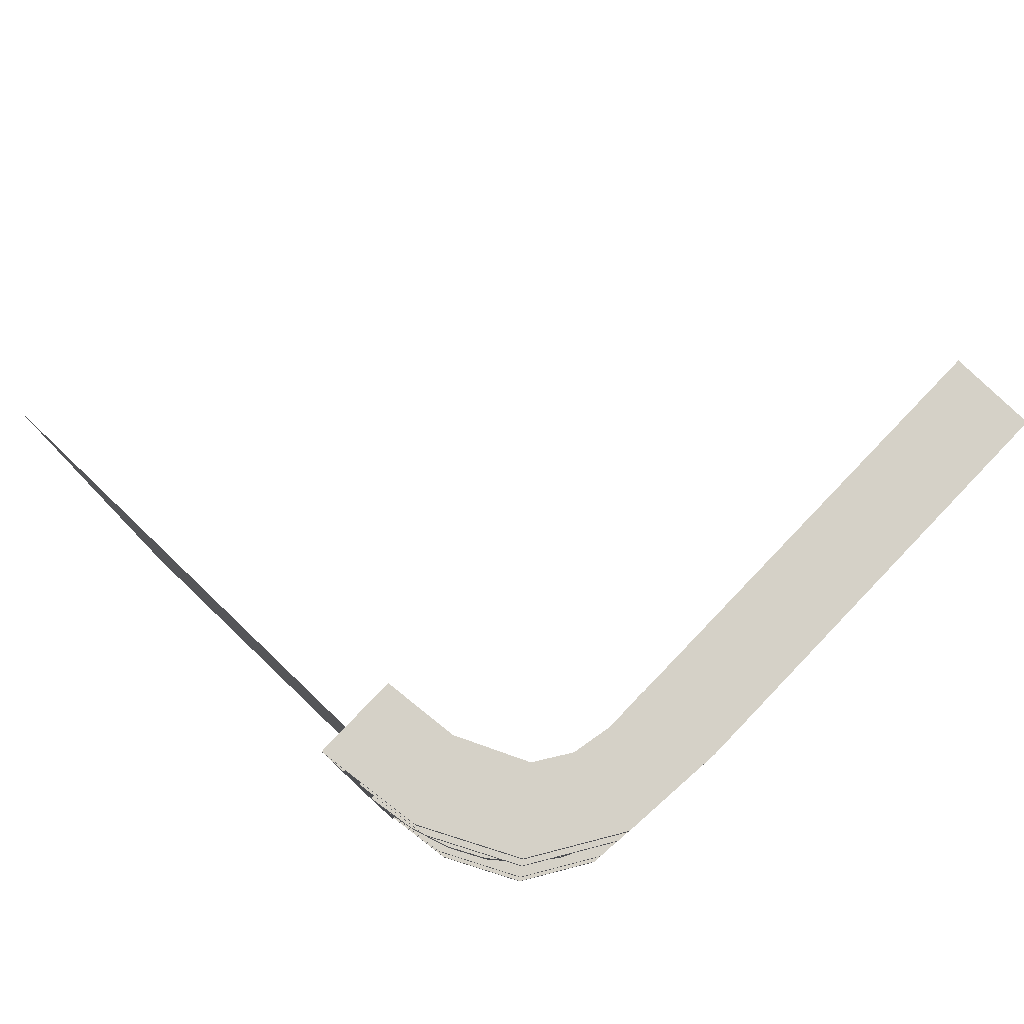
<metadata>
{"format":"obj","ext":"obj","renderer":"f3d","projection":"perspective","resolution":1024,"background":"white","views":[{"elev":79.5,"azim":-136.2,"up":"+Y"}]}
</metadata>
<code>
v 0 0 -0.2861
v 0 0 -0.25
v 0 0 -0.1861
v 0 -0.275 -0.2861
v 0 -0.275 -0.2361
v 0 -0.275 -0.1861
v 0 0.525 -0.2861
v 0 0.525 -0.2361
v 0 0.525 -0.1861
v 0 0.25 -0.2111
v 0 0.25 -0.2861
v 0 0.25 -0.2361
v 0 0.25 -0.1861
v 0 0.25 -0.2611
v 0 0.375 -0.2111
v 0 0.375 -0.2361
v 0 0.375 -0.2611
v 0 -0.5 -0.2861
v 0 -0.5 -0.2361
v 0 -0.5 -0.25
v 0 -0.5 -0.1861
v 0 0.5 -0.2861
v 0 0.5 -0.2361
v 0 0.5 -0.25
v 0 0.5 -0.1861
v 0 -0.375 -0.2111
v 0 -0.375 -0.2361
v 0 -0.375 -0.2611
v 0 -0.25 -0.2111
v 0 -0.25 -0.2861
v 0 -0.25 -0.2361
v 0 -0.25 -0.1861
v 0 -0.25 -0.2611
v 0 -0.525 -0.2861
v 0 -0.525 -0.2361
v 0 -0.525 -0.1861
v 0 0.275 -0.2861
v 0 0.275 -0.2361
v 0 0.275 -0.1861
v -0.02957 -0.2625 -0.2849
v -0.02957 -0.025 -0.2849
v -0.02957 -0.5 -0.2849
v -0.02957 0.5 -0.2849
v -0.02957 0.025 -0.2849
v -0.02957 0.2625 -0.2849
v -0.1233 -0.275 -0.2726
v -0.1233 0.525 -0.2726
v -0.1233 0.25 -0.2726
v -0.1233 -0.5 -0.2726
v -0.1233 0.5 -0.2726
v -0.1233 -0.25 -0.2726
v -0.1233 -0.525 -0.2726
v -0.1233 0.275 -0.2726
v -0.1296 0 -0.2657
v -0.1999 -0.025 -0.006515
v -0.1999 -0.1833 -0.006515
v -0.1999 -0.3417 -0.006515
v -0.1999 -0.5 -0.006515
v -0.1999 0.5 -0.006515
v -0.1999 0.3417 -0.006515
v -0.1999 0.1833 -0.006515
v -0.1999 0.025 -0.006515
v -0.02728 -0.2625 -0.2602
v -0.02728 -0.3812 -0.2602
v -0.02728 0.3812 -0.2602
v -0.02728 0.2625 -0.2602
v -0.1521 0 -0.1383
v -0.1521 -0.025 -0.1383
v -0.1521 0.025 -0.1383
v -0.1855 -0.025 -0.2389
v -0.1855 0.025 -0.2389
v -0.225 0 0.125
v -0.225 0 0.25
v -0.225 -0.275 0.2375
v -0.225 -0.275 0.1188
v -0.225 -0.475 0.2375
v -0.225 -0.475 0.1188
v -0.225 -0.225 0.2375
v -0.225 -0.225 0.1188
v -0.225 0.25 0.125
v -0.225 0.25 0.25
v -0.225 0.25 0.01389
v -0.225 0.375 0.01389
v -0.225 0.025 0.2375
v -0.225 0.025 0.1188
v -0.225 -0.5 0.125
v -0.225 -0.5 0.25
v -0.225 0.5 0.125
v -0.225 0.5 0.25
v -0.225 -0.025 0.2375
v -0.225 -0.025 0.1188
v -0.225 -0.375 0.01389
v -0.225 -0.25 0.125
v -0.225 -0.25 0.25
v -0.225 -0.25 0.01389
v -0.225 0.225 0.2375
v -0.225 0.225 0.1188
v -0.225 0.475 0.2375
v -0.225 0.475 0.1188
v -0.225 0.275 0.2375
v -0.225 0.275 0.1188
v -0.09678 -0.025 -0.1726
v -0.09678 0.025 -0.1726
v -0.1865 -0.025 -0.08288
v -0.1865 0.025 -0.08288
v -0.275 0 0.125
v -0.275 0 0.25
v -0.275 -0.275 0.2375
v -0.275 -0.275 0.1188
v -0.275 -0.475 0.2375
v -0.275 -0.475 0.1188
v -0.275 -0.225 0.2375
v -0.275 -0.225 0.1188
v -0.275 0.25 0.125
v -0.275 0.25 0.25
v -0.275 0.25 0.01389
v -0.275 0.375 0.01389
v -0.275 0.025 0.2375
v -0.275 0.025 0.1188
v -0.275 -0.5 0.125
v -0.275 -0.5 0.25
v -0.275 0.5 0.125
v -0.275 0.5 0.25
v -0.275 -0.025 0.2375
v -0.275 -0.025 0.1188
v -0.275 -0.375 0.01389
v -0.275 -0.25 0.125
v -0.275 -0.25 0.25
v -0.275 -0.25 0.01389
v -0.275 0.225 0.2375
v -0.275 0.225 0.1188
v -0.275 0.475 0.2375
v -0.275 0.475 0.1188
v -0.275 0.275 0.2375
v -0.275 0.275 0.1188
v -0.2558 0 -0.1669
v -0.2755 -0.025 -0.127
v -0.2755 0.025 -0.127
v -0.1917 -0.275 -0.1033
v -0.1917 0.525 -0.1033
v -0.1917 0.25 -0.1033
v -0.1917 -0.5 -0.1033
v -0.1917 0.5 -0.1033
v -0.1917 -0.25 -0.1033
v -0.1917 -0.525 -0.1033
v -0.1917 0.275 -0.1033
v -0.2899 -0.275 -0.1224
v -0.2899 0.525 -0.1224
v -0.2899 0.25 -0.1224
v -0.2899 -0.5 -0.1224
v -0.2899 0.5 -0.1224
v -0.2899 -0.25 -0.1224
v -0.2899 -0.525 -0.1224
v -0.2899 0.275 -0.1224
v -0.2501 -0.275 -0.003625
v -0.2501 0.525 -0.003625
v -0.2501 0.25 -0.003625
v -0.2501 -0.5 -0.003625
v -0.2501 0.5 -0.003625
v -0.2501 -0.25 -0.003625
v -0.2501 -0.525 -0.003625
v -0.2501 0.275 -0.003625
v -0.1664 -0.275 -0.1422
v -0.1664 0.525 -0.1422
v -0.1664 0.25 -0.1422
v -0.1664 -0.5 -0.1422
v -0.1664 0.5 -0.1422
v -0.1664 -0.25 -0.1422
v -0.1664 -0.525 -0.1422
v -0.1664 0.275 -0.1422
v -0.2229 0 -0.209
v -0.2229 -0.025 -0.209
v -0.2229 0.025 -0.209
v -0.1808 0 -0.2419
v -0.2908 -0.025 -0.075
v -0.2908 0.025 -0.075
v 0.5 0 -0.25
v 0.5 -0.5 -0.25
v 0.5 0.5 -0.25
v -0.1409 -0.025 -0.2616
v -0.1409 0.025 -0.2616
v -0.08889 -0.025 -0.2769
v -0.08889 0.025 -0.2769
v -0.2741 -0.2625 -0.01339
v -0.2741 -0.3812 -0.01339
v -0.2741 0.3812 -0.01339
v -0.2741 0.2625 -0.01339
v -0.2528 -0.025 -0.1716
v -0.2528 0.025 -0.1716
v -0.08746 -0.275 -0.1782
v -0.08746 0.525 -0.1782
v -0.08746 0.25 -0.1782
v -0.08746 -0.5 -0.1782
v -0.08746 0.5 -0.1782
v -0.08746 -0.25 -0.1782
v -0.08746 -0.525 -0.1782
v -0.08746 0.275 -0.1782
v -0.08911 0 -0.1752
v -0.2008 -0.275 -0.05719
v -0.2008 0.525 -0.05719
v -0.2008 0.25 -0.05719
v -0.2008 -0.5 -0.05719
v -0.2008 0.5 -0.05719
v -0.2008 -0.25 -0.05719
v -0.2008 -0.525 -0.05719
v -0.2008 0.275 -0.05719
v -0.2988 -0.2625 -0.01568
v -0.2988 -0.025 -0.01568
v -0.2988 -0.5 -0.01568
v -0.2988 0.5 -0.01568
v -0.2988 0.025 -0.01568
v -0.2988 0.2625 -0.01568
v -0.2 0 0
v -0.2 0 0.25
v -0.2 0 0.5
v -0.2 0 0.01389
v -0.2 -0.275 0
v -0.2 -0.275 0.2375
v -0.2 -0.275 0.475
v -0.2 0.125 0.5
v -0.2 0.125 0.475
v -0.2 -0.475 0
v -0.2 -0.475 0.2375
v -0.2 -0.475 0.475
v -0.2 -0.225 0
v -0.2 -0.225 0.2375
v -0.2 -0.225 0.475
v -0.2 0.25 0
v -0.2 0.25 0.25
v -0.2 0.25 0.5
v -0.2 0.25 0.01389
v -0.2 0.375 0.5
v -0.2 0.375 0.475
v -0.2 0.025 0
v -0.2 0.025 0.2375
v -0.2 0.025 0.475
v -0.2 -0.5 0
v -0.2 -0.5 0.25
v -0.2 -0.5 0.5
v -0.2 -0.5 0.01389
v -0.2 0.5 0
v -0.2 0.5 0.25
v -0.2 0.5 0.5
v -0.2 0.5 0.01389
v -0.2 -0.025 0
v -0.2 -0.025 0.2375
v -0.2 -0.025 0.475
v -0.2 -0.375 0.5
v -0.2 -0.375 0.475
v -0.2 -0.25 0
v -0.2 -0.25 0.25
v -0.2 -0.25 0.5
v -0.2 -0.25 0.01389
v -0.2 0.225 0
v -0.2 0.225 0.2375
v -0.2 0.225 0.475
v -0.2 0.475 0
v -0.2 0.475 0.2375
v -0.2 0.475 0.475
v -0.2 -0.125 0.5
v -0.2 -0.125 0.475
v -0.2 0.275 0
v -0.2 0.275 0.2375
v -0.2 0.275 0.475
v -0.1891 0 -0.07522
v -0.06937 0 -0.2805
v -0.25 0 0
v -0.25 0 0.125
v -0.25 0 0.25
v -0.25 -0.275 0
v -0.25 -0.275 0.2375
v -0.25 -0.275 0.1188
v -0.25 -0.475 0
v -0.25 -0.475 0.2375
v -0.25 -0.475 0.1188
v -0.25 -0.225 0
v -0.25 -0.225 0.2375
v -0.25 -0.225 0.1188
v -0.25 0.25 0
v -0.25 0.25 0.125
v -0.25 0.25 0.25
v -0.25 0.25 0.01389
v -0.25 0.375 0.01389
v -0.25 0.025 0
v -0.25 0.025 0.2375
v -0.25 0.025 0.1188
v -0.25 -0.5 0
v -0.25 -0.5 0.125
v -0.25 -0.5 0.25
v -0.25 -0.5 0.01389
v -0.25 0.5 0
v -0.25 0.5 0.125
v -0.25 0.5 0.25
v -0.25 0.5 0.01389
v -0.25 -0.025 0
v -0.25 -0.025 0.2375
v -0.25 -0.025 0.1188
v -0.25 -0.375 0.01389
v -0.25 -0.25 0
v -0.25 -0.25 0.125
v -0.25 -0.25 0.25
v -0.25 -0.25 0.01389
v -0.25 0.225 0
v -0.25 0.225 0.2375
v -0.25 0.225 0.1188
v -0.25 0.475 0
v -0.25 0.475 0.2375
v -0.25 0.475 0.1188
v -0.25 0.275 0
v -0.25 0.275 0.2375
v -0.25 0.275 0.1188
v -0.3 0 0
v -0.3 0 0.25
v -0.3 0 0.5
v -0.3 0 0.01389
v -0.3 -0.275 0
v -0.3 -0.275 0.2375
v -0.3 -0.275 0.475
v -0.3 0.125 0.5
v -0.3 0.125 0.475
v -0.3 0.525 0
v -0.3 -0.475 0
v -0.3 -0.475 0.2375
v -0.3 -0.475 0.475
v -0.3 -0.225 0
v -0.3 -0.225 0.2375
v -0.3 -0.225 0.475
v -0.3 0.25 0
v -0.3 0.25 0.25
v -0.3 0.25 0.5
v -0.3 0.375 0.5
v -0.3 0.375 0.475
v -0.3 0.025 0
v -0.3 0.025 0.2375
v -0.3 0.025 0.475
v -0.3 -0.5 0
v -0.3 -0.5 0.25
v -0.3 -0.5 0.5
v -0.3 -0.5 0.01389
v -0.3 0.5 0
v -0.3 0.5 0.25
v -0.3 0.5 0.5
v -0.3 0.5 0.01389
v -0.3 -0.025 0
v -0.3 -0.025 0.2375
v -0.3 -0.025 0.475
v -0.3 -0.375 0.5
v -0.3 -0.375 0.475
v -0.3 -0.25 0
v -0.3 -0.25 0.25
v -0.3 -0.25 0.5
v -0.3 0.225 0
v -0.3 0.225 0.2375
v -0.3 0.225 0.475
v -0.3 0.475 0
v -0.3 0.475 0.2375
v -0.3 0.475 0.475
v -0.3 -0.525 0
v -0.3 -0.125 0.5
v -0.3 -0.125 0.475
v -0.3 0.275 0
v -0.3 0.275 0.2375
v -0.3 0.275 0.475
v -0.2493 -0.2625 -0.0111
v -0.2493 -0.3812 -0.0111
v -0.2493 -0.5 -0.0111
v -0.2493 0.5 -0.0111
v -0.2493 0.3812 -0.0111
v -0.2493 0.2625 -0.0111
v -0.2796 0 -0.1157
v -0.0227 -0.2625 -0.2107
v -0.0227 -0.3812 -0.2107
v -0.0227 0.3812 -0.2107
v -0.0227 0.2625 -0.2107
v -0.02041 -0.025 -0.186
v -0.02041 -0.1833 -0.186
v -0.02041 -0.3417 -0.186
v -0.02041 -0.5 -0.186
v -0.02041 0.5 -0.186
v -0.02041 0.3417 -0.186
v -0.02041 0.1833 -0.186
v -0.02041 0.025 -0.186
v -0.2003 -0.275 -0.007251
v -0.2003 0.525 -0.007251
v -0.2003 0.25 -0.007251
v -0.2003 -0.5 -0.007251
v -0.2003 0.5 -0.007251
v -0.2003 -0.25 -0.007251
v -0.2003 -0.525 -0.007251
v -0.2003 0.275 -0.007251
v -0.2295 -0.275 -0.22
v -0.2295 0.525 -0.22
v -0.2295 0.25 -0.22
v -0.2295 -0.5 -0.22
v -0.2295 0.5 -0.22
v -0.2295 -0.25 -0.22
v -0.2295 -0.525 -0.22
v -0.2295 0.275 -0.22
v -0.2944 0 -0.05548
v -0.2246 -0.2625 -0.008806
v -0.2246 -0.3812 -0.008806
v -0.2246 0.3812 -0.008806
v -0.2246 0.2625 -0.008806
v -0.02499 -0.2625 -0.2354
v -0.02499 -0.3812 -0.2354
v -0.02499 -0.5 -0.2354
v -0.02499 0.5 -0.2354
v -0.02499 0.3812 -0.2354
v -0.02499 0.2625 -0.2354
f 252 351 359
f 314 215 260
f 247 346 360
f 327 227 261
f 325 326 349
f 351 350 327
f 351 327 359
f 359 327 360
f 345 344 312
f 359 346 314
f 313 314 346
f 360 346 359
f 94 93 300
f 301 300 127
f 299 349 127
f 350 127 349
f 300 299 127
f 250 299 93
f 300 93 299
f 251 250 93
f 128 350 351
f 301 128 351
f 252 94 301
f 94 252 251
f 252 301 351
f 94 251 93
f 127 350 128
f 72 73 269
f 268 269 107
f 107 314 313
f 106 107 313
f 269 314 107
f 73 215 269
f 314 269 215
f 214 215 73
f 267 268 106
f 313 312 106
f 312 267 106
f 213 214 72
f 214 73 72
f 72 267 213
f 72 268 267
f 90 91 297
f 296 297 125
f 295 344 125
f 345 125 344
f 297 295 125
f 245 295 91
f 297 91 295
f 246 245 91
f 124 345 346
f 296 124 346
f 246 91 90
f 246 90 247
f 296 247 90
f 247 296 346
f 124 125 345
f 79 78 277
f 278 277 112
f 112 327 326
f 113 112 326
f 277 327 112
f 78 226 227
f 327 277 227
f 277 78 227
f 276 278 113
f 326 325 113
f 325 276 113
f 225 226 79
f 79 276 225
f 79 278 276
f 225 250 226
f 252 227 251
f 252 260 227
f 260 261 227
f 246 214 213
f 260 215 247
f 214 246 247
f 261 260 247
f 295 245 213
f 344 295 267
f 299 250 225
f 349 299 276
f 252 359 260
f 314 260 359
f 247 360 261
f 327 261 360
f 326 350 349
f 350 326 327
f 345 312 313
f 313 346 345
f 94 300 301
f 301 127 128
f 72 269 268
f 268 107 106
f 90 297 296
f 296 125 124
f 79 277 278
f 278 112 113
f 226 78 79
f 250 251 226
f 227 226 251
f 246 213 245
f 214 247 215
f 295 213 267
f 344 267 312
f 299 225 276
f 349 276 325
f 239 338 347
f 351 252 248
f 219 318 348
f 324 224 249
f 322 323 336
f 338 337 324
f 338 324 347
f 347 324 348
f 317 316 349
f 347 318 351
f 350 351 318
f 348 318 347
f 87 86 288
f 289 288 120
f 287 336 120
f 337 120 336
f 288 287 120
f 237 287 86
f 288 86 287
f 238 237 86
f 121 337 338
f 289 121 338
f 239 87 289
f 87 239 238
f 239 289 338
f 121 120 337
f 93 94 301
f 300 301 128
f 128 351 350
f 127 128 350
f 301 351 128
f 94 252 301
f 351 301 252
f 251 252 94
f 299 300 127
f 350 349 127
f 349 299 127
f 250 251 93
f 93 251 94
f 93 299 250
f 299 93 300
f 74 75 272
f 271 272 109
f 270 316 109
f 317 109 316
f 272 270 109
f 217 270 75
f 272 75 270
f 218 217 75
f 108 317 318
f 271 108 318
f 218 75 74
f 218 74 219
f 271 219 74
f 219 271 318
f 108 109 317
f 77 76 274
f 275 274 110
f 110 324 323
f 111 110 323
f 274 324 110
f 76 223 224
f 324 274 224
f 274 76 224
f 273 275 111
f 323 322 111
f 322 273 111
f 222 223 77
f 273 222 77
f 222 237 223
f 239 224 238
f 239 248 224
f 248 249 224
f 218 251 250
f 248 252 219
f 251 218 219
f 249 248 219
f 270 217 250
f 316 270 299
f 287 237 222
f 336 287 273
f 239 347 248
f 351 248 347
f 219 348 249
f 324 249 348
f 323 337 336
f 337 323 324
f 317 349 350
f 350 318 317
f 87 288 289
f 289 120 121
f 238 86 87
f 93 301 300
f 300 128 127
f 74 272 271
f 271 109 108
f 77 274 275
f 275 110 111
f 223 76 77
f 273 77 275
f 237 238 223
f 224 223 238
f 218 250 217
f 251 219 252
f 270 250 299
f 316 299 349
f 287 222 273
f 336 273 322
f 230 330 319
f 314 215 220
f 236 335 320
f 354 256 221
f 352 353 328
f 330 329 354
f 330 354 319
f 319 354 320
f 334 333 312
f 319 335 314
f 313 314 335
f 320 335 319
f 81 80 280
f 281 280 114
f 279 328 114
f 329 114 328
f 280 279 114
f 228 279 80
f 280 80 279
f 229 228 80
f 115 329 330
f 281 115 330
f 230 81 281
f 81 230 229
f 230 281 330
f 81 229 80
f 114 329 115
f 72 73 269
f 268 269 107
f 107 314 313
f 106 107 313
f 269 314 107
f 73 215 269
f 314 269 215
f 214 215 73
f 267 268 106
f 313 312 106
f 312 267 106
f 213 214 72
f 214 73 72
f 72 267 213
f 72 268 267
f 84 85 286
f 285 286 119
f 284 333 119
f 334 119 333
f 286 284 119
f 234 284 85
f 286 85 284
f 235 234 85
f 118 334 335
f 285 118 335
f 235 85 84
f 235 84 236
f 285 236 84
f 236 285 335
f 118 119 334
f 97 96 304
f 305 304 130
f 130 354 353
f 131 130 353
f 304 354 130
f 96 255 256
f 354 304 256
f 304 96 256
f 303 305 131
f 353 352 131
f 352 303 131
f 254 255 97
f 97 303 254
f 97 305 303
f 254 228 255
f 230 256 229
f 230 220 256
f 220 221 256
f 235 214 213
f 220 215 236
f 214 235 236
f 221 220 236
f 284 234 213
f 333 284 267
f 279 228 254
f 328 279 303
f 230 319 220
f 314 220 319
f 236 320 221
f 354 221 320
f 353 329 328
f 329 353 354
f 334 312 313
f 313 335 334
f 81 280 281
f 281 114 115
f 72 269 268
f 268 107 106
f 84 286 285
f 285 119 118
f 97 304 305
f 305 130 131
f 255 96 97
f 228 229 255
f 256 255 229
f 235 213 234
f 214 236 215
f 284 213 267
f 333 267 312
f 279 254 303
f 328 303 352
f 243 342 331
f 330 230 232
f 264 363 332
f 357 259 233
f 355 356 340
f 342 341 357
f 342 357 331
f 331 357 332
f 362 361 328
f 331 363 330
f 329 330 363
f 332 363 331
f 89 88 292
f 293 292 122
f 291 340 122
f 341 122 340
f 292 291 122
f 241 291 88
f 292 88 291
f 242 241 88
f 123 341 342
f 293 123 342
f 243 89 293
f 89 243 242
f 243 293 342
f 123 122 341
f 80 81 281
f 280 281 115
f 115 330 329
f 114 115 329
f 281 330 115
f 81 230 281
f 330 281 230
f 229 230 81
f 279 280 114
f 329 328 114
f 328 279 114
f 228 229 80
f 80 229 81
f 80 279 228
f 279 80 280
f 100 101 311
f 310 311 135
f 309 361 135
f 362 135 361
f 311 309 135
f 262 309 101
f 311 101 309
f 263 262 101
f 134 362 363
f 310 134 363
f 263 101 100
f 263 100 264
f 310 264 100
f 264 310 363
f 134 135 362
f 99 98 307
f 308 307 132
f 132 357 356
f 133 132 356
f 307 357 132
f 98 258 259
f 357 307 259
f 307 98 259
f 306 308 133
f 356 355 133
f 355 306 133
f 257 258 99
f 306 257 99
f 257 241 258
f 243 259 242
f 243 232 259
f 232 233 259
f 263 229 228
f 232 230 264
f 229 263 264
f 233 232 264
f 309 262 228
f 361 309 279
f 291 241 257
f 340 291 306
f 243 331 232
f 330 232 331
f 264 332 233
f 357 233 332
f 356 341 340
f 341 356 357
f 362 328 329
f 329 363 362
f 89 292 293
f 293 122 123
f 242 88 89
f 80 281 280
f 280 115 114
f 100 311 310
f 310 135 134
f 99 307 308
f 308 132 133
f 258 98 99
f 306 99 308
f 241 242 258
f 259 258 242
f 263 228 262
f 229 264 230
f 309 228 279
f 361 279 328
f 291 257 306
f 340 306 355
f 20 178 177
f 20 177 2
f 19 18 49
f 193 19 49
f 19 193 21
f 49 166 193
f 166 49 394
f 142 166 150
f 394 150 166
f 202 142 150
f 158 386 202
f 150 158 202
f 158 150 336
f 150 153 358
f 153 150 394
f 18 34 52
f 49 52 397
f 389 386 158
f 336 358 161
f 142 145 169
f 145 142 202
f 386 389 205
f 36 21 193
f 166 169 196
f 35 34 18
f 19 21 36
f 35 52 34
f 196 52 35
f 35 36 196
f 52 196 169
f 169 397 52
f 145 153 169
f 397 169 153
f 205 153 145
f 161 205 389
f 153 205 161
f 161 358 153
f 150 358 336
f 153 394 397
f 18 52 49
f 49 397 394
f 389 158 161
f 336 161 158
f 142 169 166
f 145 202 205
f 386 205 202
f 36 193 196
f 166 196 193
f 35 18 19
f 19 36 35
f 31 30 51
f 195 31 51
f 31 195 32
f 51 168 195
f 168 51 396
f 144 168 152
f 396 152 168
f 204 144 152
f 160 388 204
f 152 160 204
f 160 152 349
f 152 147 316
f 147 152 396
f 30 4 46
f 51 46 391
f 383 388 160
f 349 316 155
f 144 139 163
f 139 144 204
f 388 383 199
f 6 32 195
f 168 163 190
f 5 4 30
f 31 32 6
f 5 46 4
f 190 46 5
f 5 6 190
f 46 190 163
f 163 391 46
f 139 147 163
f 391 163 147
f 199 147 139
f 155 199 383
f 147 199 155
f 155 316 147
f 152 316 349
f 147 396 391
f 30 46 51
f 51 391 396
f 383 160 155
f 349 155 160
f 144 163 168
f 139 204 199
f 388 199 204
f 6 195 190
f 168 190 195
f 5 30 31
f 31 6 5
f 376 3 375
f 3 198 375
f 68 102 67
f 377 21 376
f 3 376 21
f 21 377 378
f 67 265 104
f 265 216 55
f 56 55 216
f 240 58 57
f 57 253 240
f 56 253 57
f 1 41 266
f 30 40 41
f 180 54 182
f 54 180 174
f 18 42 40
f 174 70 171
f 188 136 171
f 136 188 137
f 370 137 175
f 399 175 208
f 207 315 208
f 207 209 339
f 207 339 315
f 3 266 198
f 198 54 174
f 3 1 266
f 174 171 67
f 136 67 171
f 265 67 136
f 265 399 216
f 265 136 370
f 399 265 370
f 126 298 302
f 298 92 95
f 95 253 216
f 92 253 95
f 302 95 216
f 129 302 315
f 216 315 302
f 339 129 315
f 290 92 298
f 253 92 240
f 240 92 290
f 339 290 126
f 298 126 290
f 129 339 126
f 33 31 27
f 31 29 26
f 19 26 21
f 29 21 26
f 27 26 19
f 18 28 19
f 27 19 28
f 30 33 28
f 31 3 29
f 21 29 3
f 1 3 31
f 30 1 33
f 31 33 1
f 184 364 365
f 364 400 401
f 401 57 58
f 366 401 58
f 185 366 209
f 366 185 365
f 365 401 366
f 207 185 209
f 57 401 400
f 55 56 400
f 57 400 56
f 364 55 400
f 208 364 184
f 184 207 208
f 208 55 364
f 185 207 184
f 175 55 208
f 55 175 104
f 188 172 68
f 188 104 137
f 68 104 188
f 68 70 102
f 102 180 182
f 375 182 41
f 172 70 68
f 64 405 404
f 405 372 371
f 371 376 375
f 376 371 377
f 404 371 375
f 63 41 40
f 41 63 404
f 404 375 41
f 64 63 40
f 372 378 377
f 406 378 372
f 406 405 64
f 64 42 406
f 406 372 405
f 40 42 64
f 378 19 21
f 406 18 19
f 18 406 42
f 19 378 406
f 290 366 58
f 240 290 58
f 366 339 209
f 290 339 366
f 198 102 375
f 102 198 67
f 67 104 68
f 265 55 104
f 56 216 253
f 41 182 266
f 30 41 1
f 54 266 182
f 180 70 174
f 18 40 30
f 70 172 171
f 188 171 172
f 136 137 370
f 370 175 399
f 399 208 315
f 266 54 198
f 198 174 67
f 399 315 216
f 126 302 129
f 298 95 302
f 33 27 28
f 31 26 27
f 30 28 18
f 184 365 185
f 364 401 365
f 175 137 104
f 70 180 102
f 102 182 375
f 64 404 63
f 405 371 404
f 371 372 377
f 24 179 177
f 24 177 2
f 23 22 50
f 194 23 50
f 23 194 25
f 50 167 194
f 167 50 395
f 143 167 151
f 395 151 167
f 203 143 151
f 159 387 203
f 151 159 203
f 159 151 340
f 151 148 321
f 148 151 395
f 22 7 47
f 50 47 392
f 384 387 159
f 340 321 156
f 143 140 164
f 140 143 203
f 387 384 200
f 9 25 194
f 167 164 191
f 8 7 22
f 23 25 9
f 8 47 7
f 191 47 8
f 8 9 191
f 47 191 164
f 164 392 47
f 140 148 164
f 392 164 148
f 200 148 140
f 156 200 384
f 148 200 156
f 156 321 148
f 151 321 340
f 148 395 392
f 22 47 50
f 50 392 395
f 384 159 156
f 340 156 159
f 143 164 167
f 140 203 200
f 387 200 203
f 9 194 191
f 167 191 194
f 8 22 23
f 23 9 8
f 12 11 48
f 192 12 48
f 12 192 13
f 48 165 192
f 165 48 393
f 141 165 149
f 393 149 165
f 201 141 149
f 157 385 201
f 149 157 201
f 157 149 328
f 149 154 361
f 154 149 393
f 11 37 53
f 48 53 398
f 390 385 157
f 328 361 162
f 141 146 170
f 146 141 201
f 385 390 206
f 39 13 192
f 165 170 197
f 38 37 11
f 12 13 39
f 38 53 37
f 197 53 38
f 38 39 197
f 53 197 170
f 170 398 53
f 146 154 170
f 398 170 154
f 206 154 146
f 162 206 390
f 154 206 162
f 162 361 154
f 149 361 328
f 154 393 398
f 11 53 48
f 48 398 393
f 390 157 162
f 328 162 157
f 141 170 165
f 146 201 206
f 385 206 201
f 39 192 197
f 165 197 192
f 38 11 12
f 12 39 38
f 381 3 382
f 3 198 382
f 69 103 67
f 380 25 381
f 3 381 25
f 25 380 379
f 67 265 105
f 265 216 62
f 61 62 216
f 244 59 60
f 60 231 244
f 61 231 60
f 1 44 266
f 11 45 44
f 181 54 183
f 54 181 174
f 22 43 45
f 174 71 171
f 189 136 171
f 136 189 138
f 370 138 176
f 399 176 211
f 212 315 211
f 212 210 343
f 212 343 315
f 3 266 198
f 198 54 174
f 3 1 266
f 174 171 67
f 136 67 171
f 265 67 136
f 265 399 216
f 265 136 370
f 399 265 370
f 117 283 282
f 283 83 82
f 82 231 216
f 83 231 82
f 282 82 216
f 116 282 315
f 216 315 282
f 343 116 315
f 294 83 283
f 231 83 244
f 244 83 294
f 343 294 117
f 283 117 294
f 116 343 117
f 14 12 16
f 12 10 15
f 23 15 25
f 10 25 15
f 16 15 23
f 22 17 23
f 16 23 17
f 11 14 17
f 12 3 10
f 25 10 3
f 1 3 12
f 11 1 14
f 12 14 1
f 187 369 368
f 369 403 402
f 402 60 59
f 367 402 59
f 186 367 210
f 367 186 368
f 368 402 367
f 212 186 210
f 60 402 403
f 62 61 403
f 60 403 61
f 369 62 403
f 211 369 187
f 187 212 211
f 211 62 369
f 186 212 187
f 176 62 211
f 62 176 105
f 189 173 69
f 189 105 138
f 69 105 189
f 69 71 103
f 103 181 183
f 382 183 44
f 173 71 69
f 65 408 409
f 408 373 374
f 374 381 382
f 381 374 380
f 409 374 382
f 66 44 45
f 44 66 409
f 409 382 44
f 65 66 45
f 373 379 380
f 407 379 373
f 407 408 65
f 65 43 407
f 407 373 408
f 45 43 65
f 379 23 25
f 407 22 23
f 22 407 43
f 23 379 407
f 294 367 59
f 244 294 59
f 367 343 210
f 294 343 367
f 198 103 382
f 103 198 67
f 67 105 69
f 265 62 105
f 61 216 231
f 44 183 266
f 11 44 1
f 54 266 183
f 181 71 174
f 22 45 11
f 71 173 171
f 189 171 173
f 136 138 370
f 370 176 399
f 399 211 315
f 266 54 198
f 198 174 67
f 399 315 216
f 117 282 116
f 283 82 282
f 14 16 17
f 12 15 16
f 11 17 22
f 187 368 186
f 369 402 368
f 176 138 105
f 71 181 103
f 103 183 382
f 65 409 66
f 408 374 409
f 374 373 380

</code>
